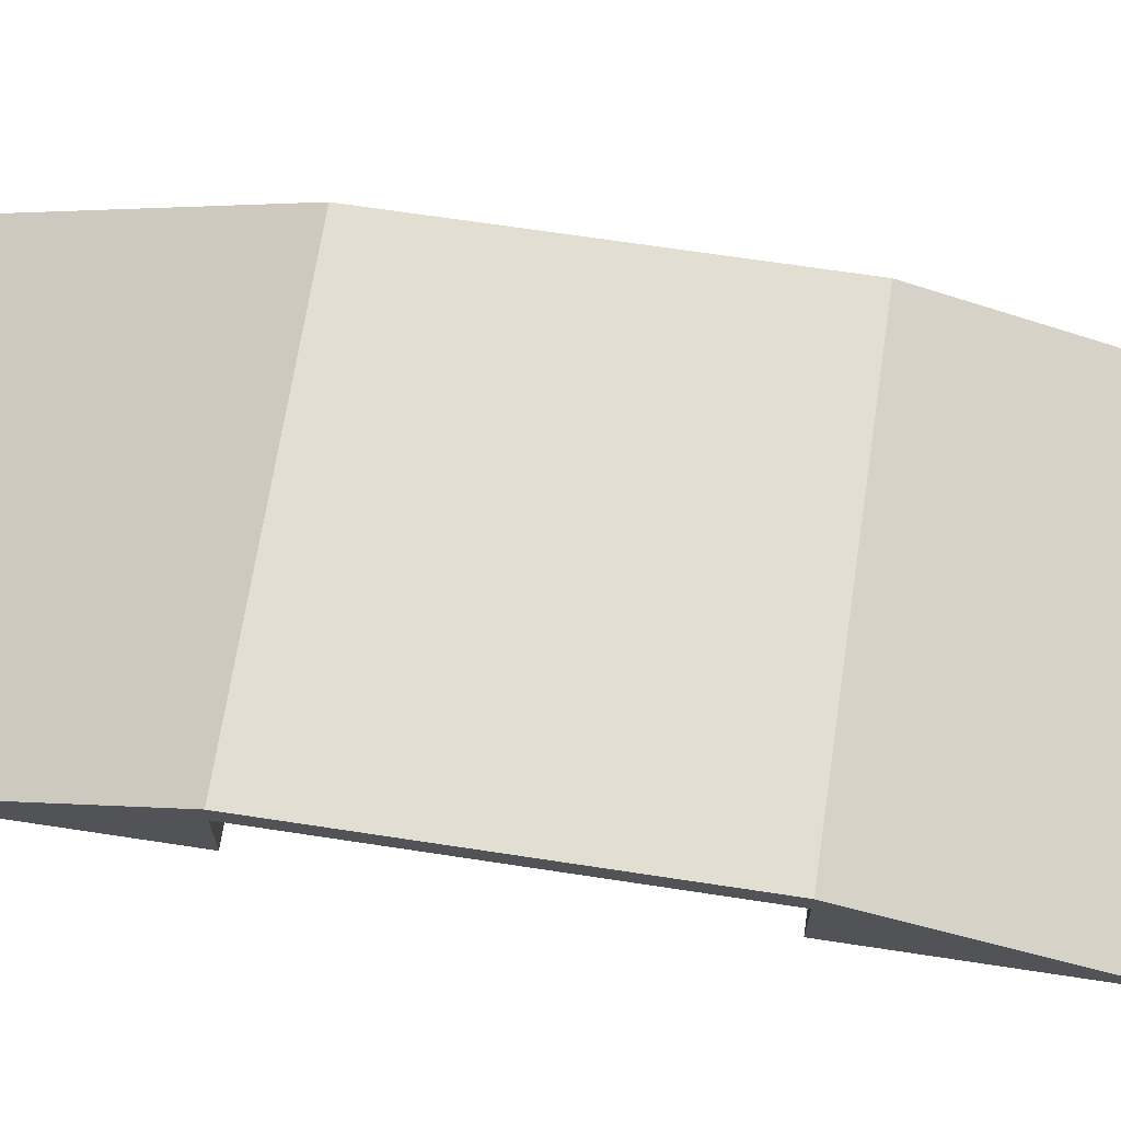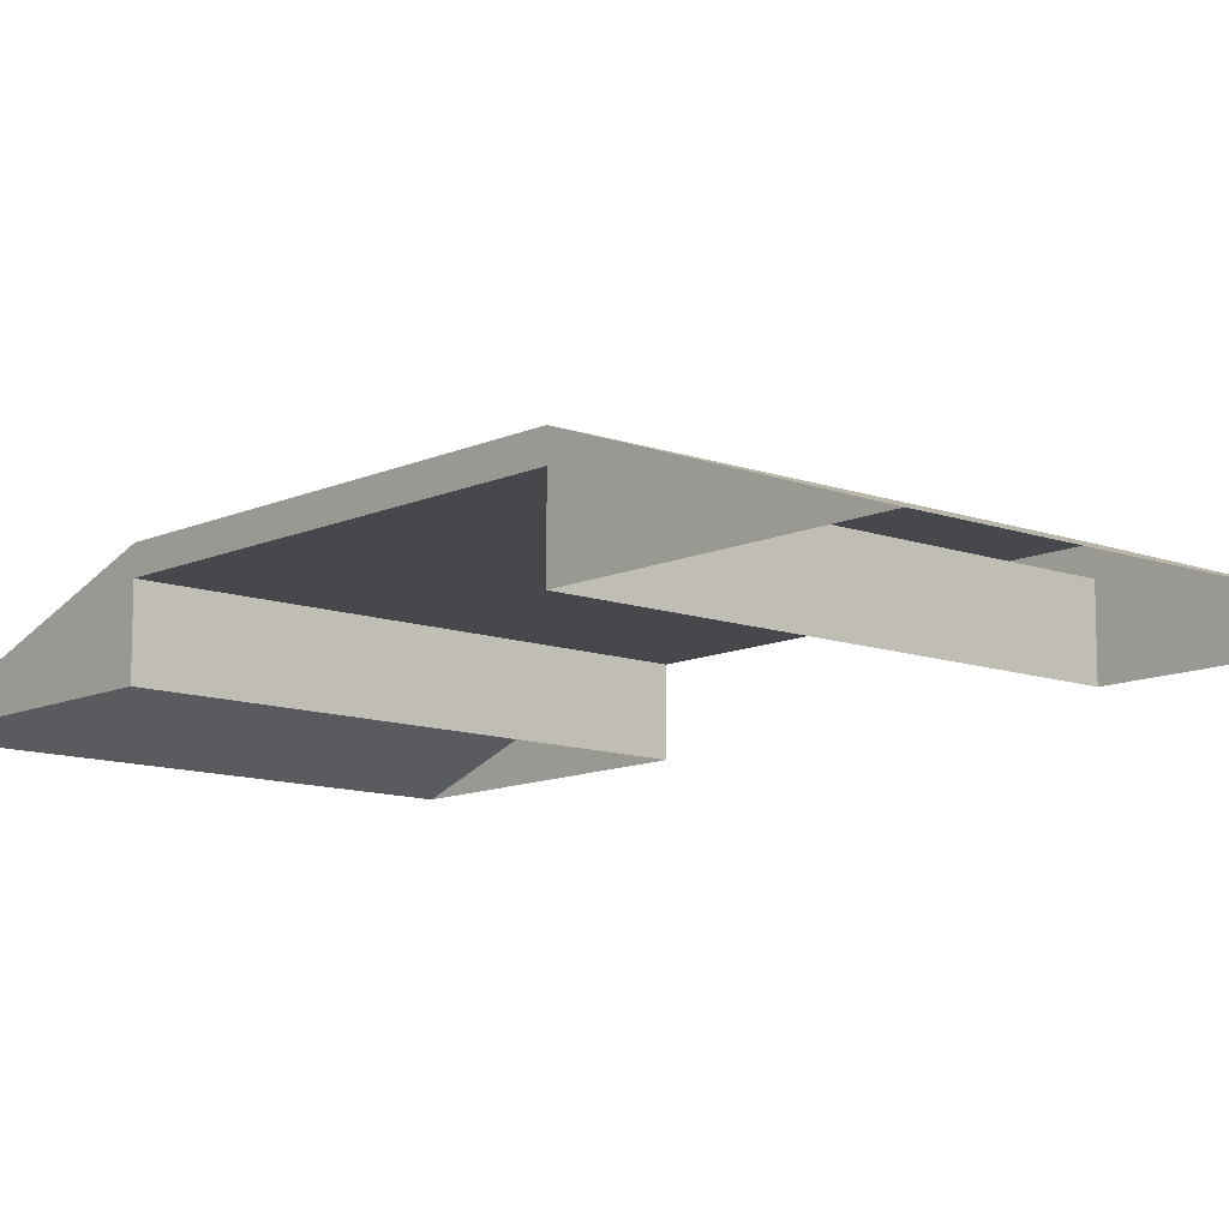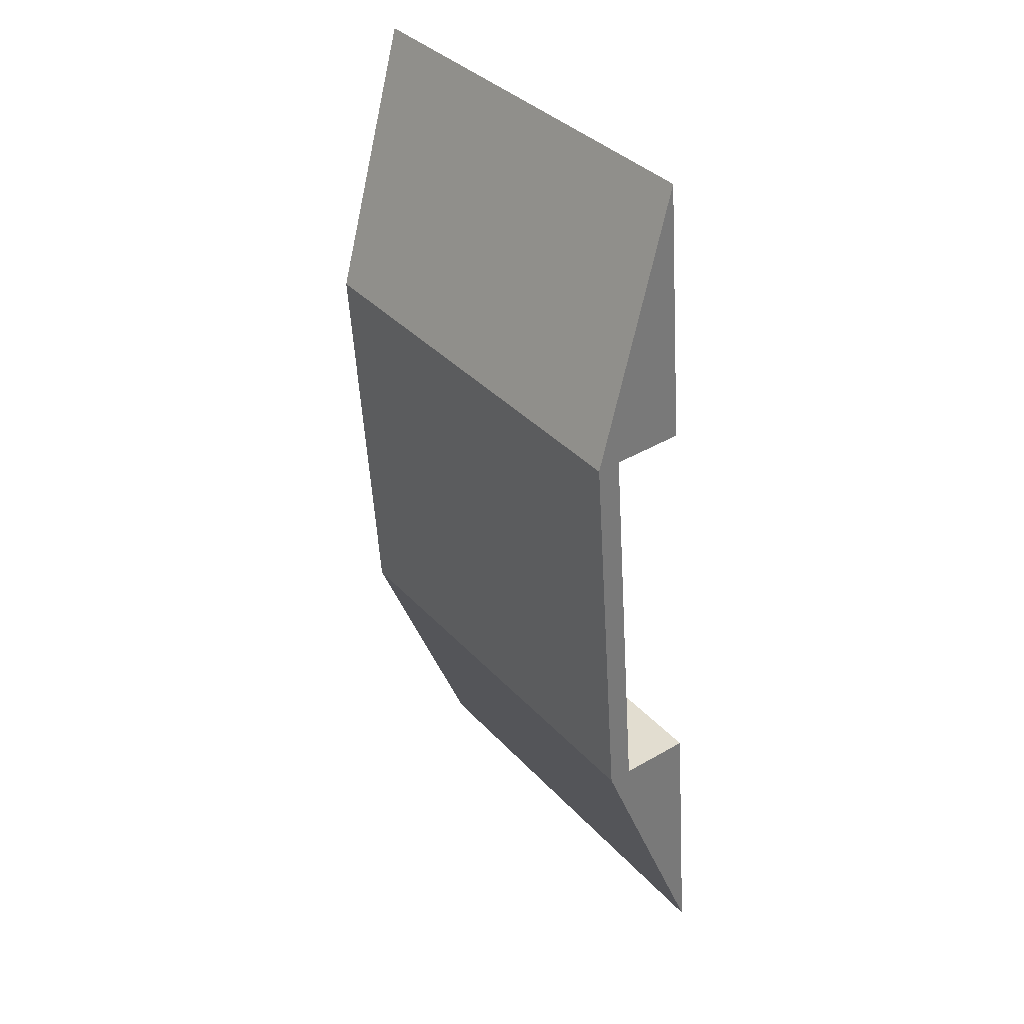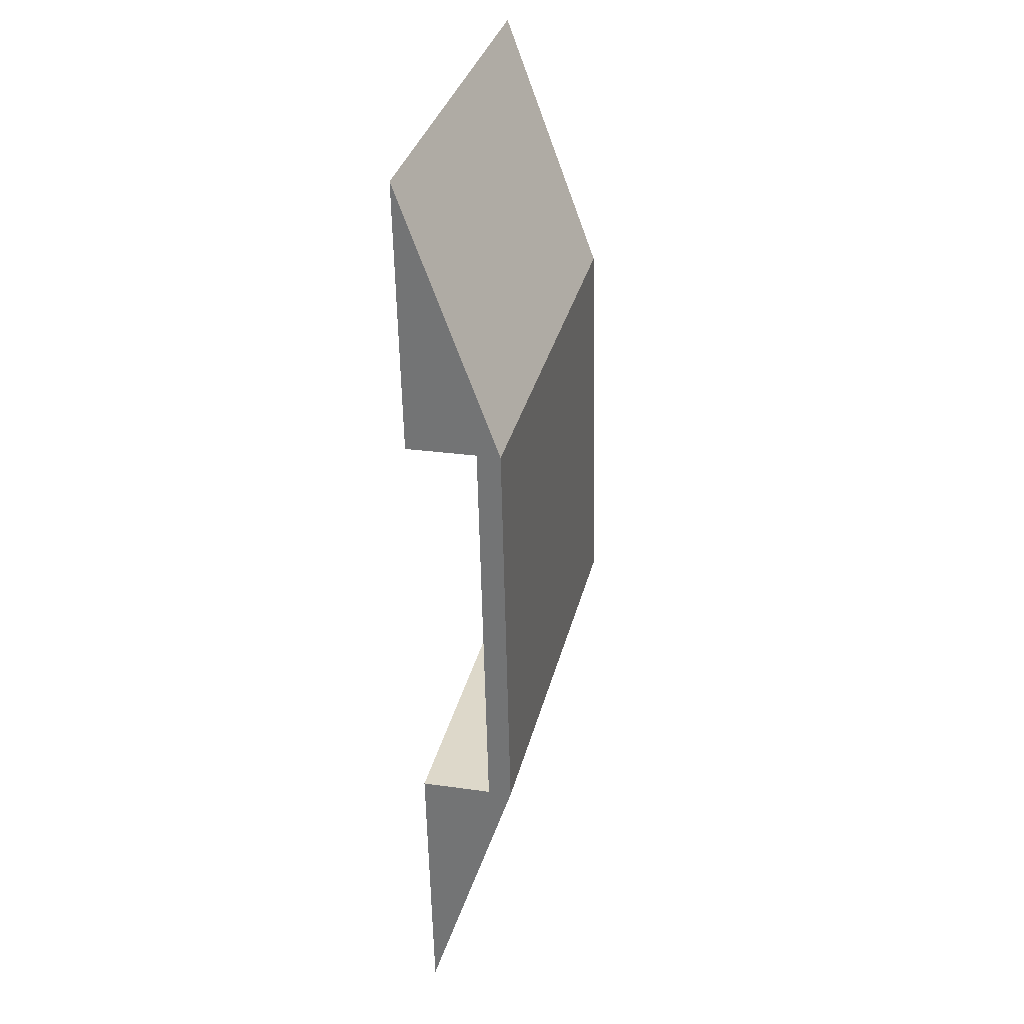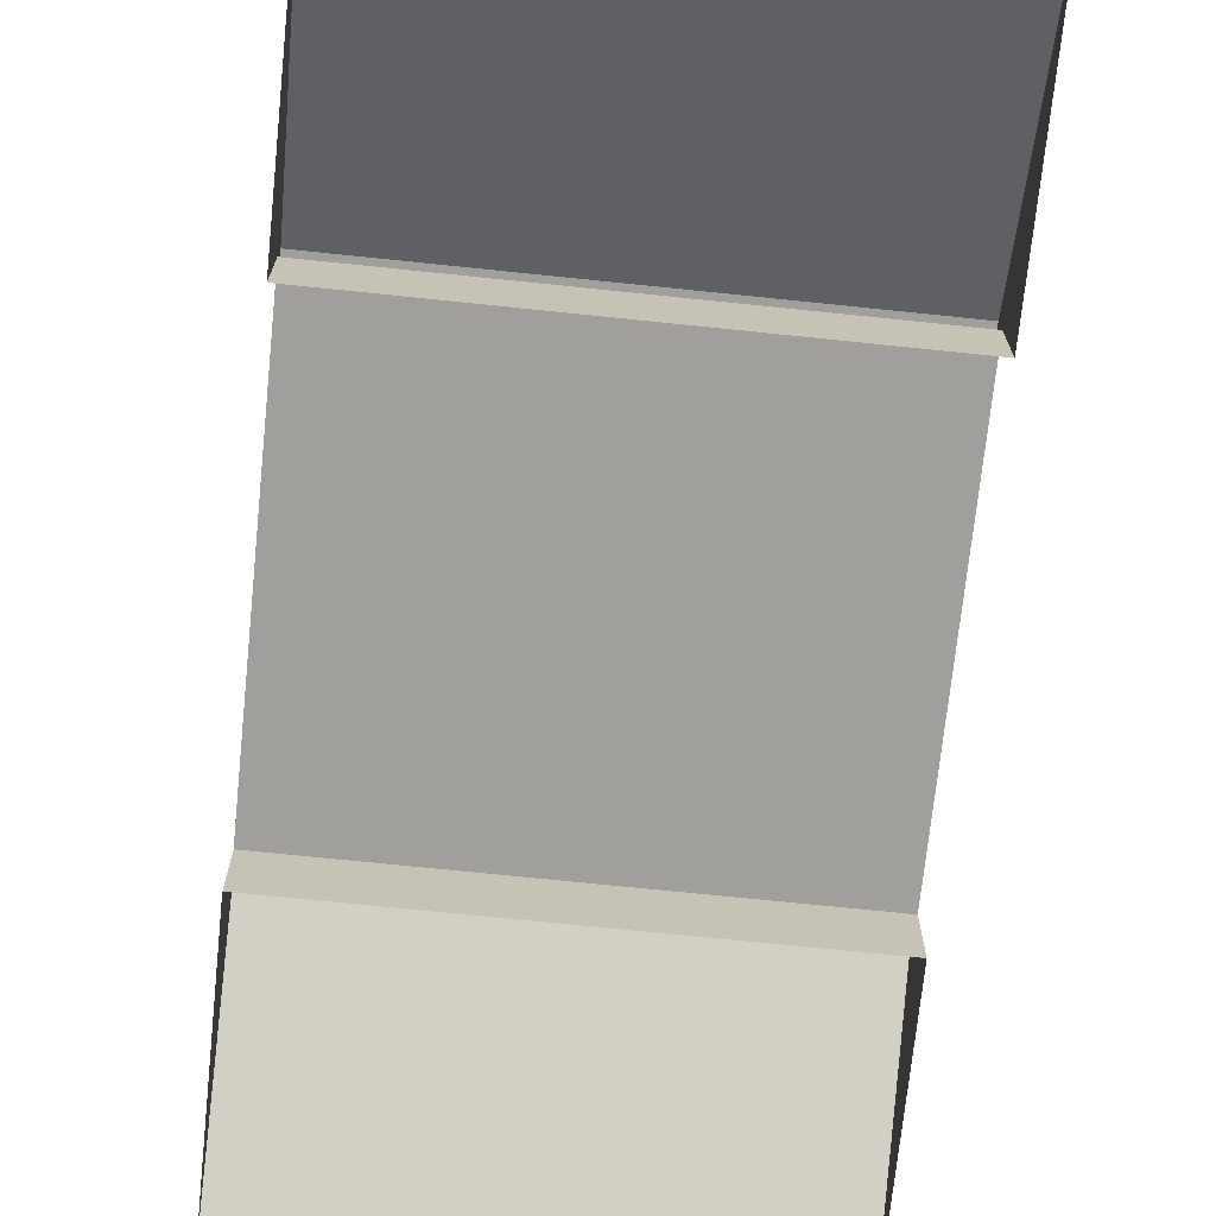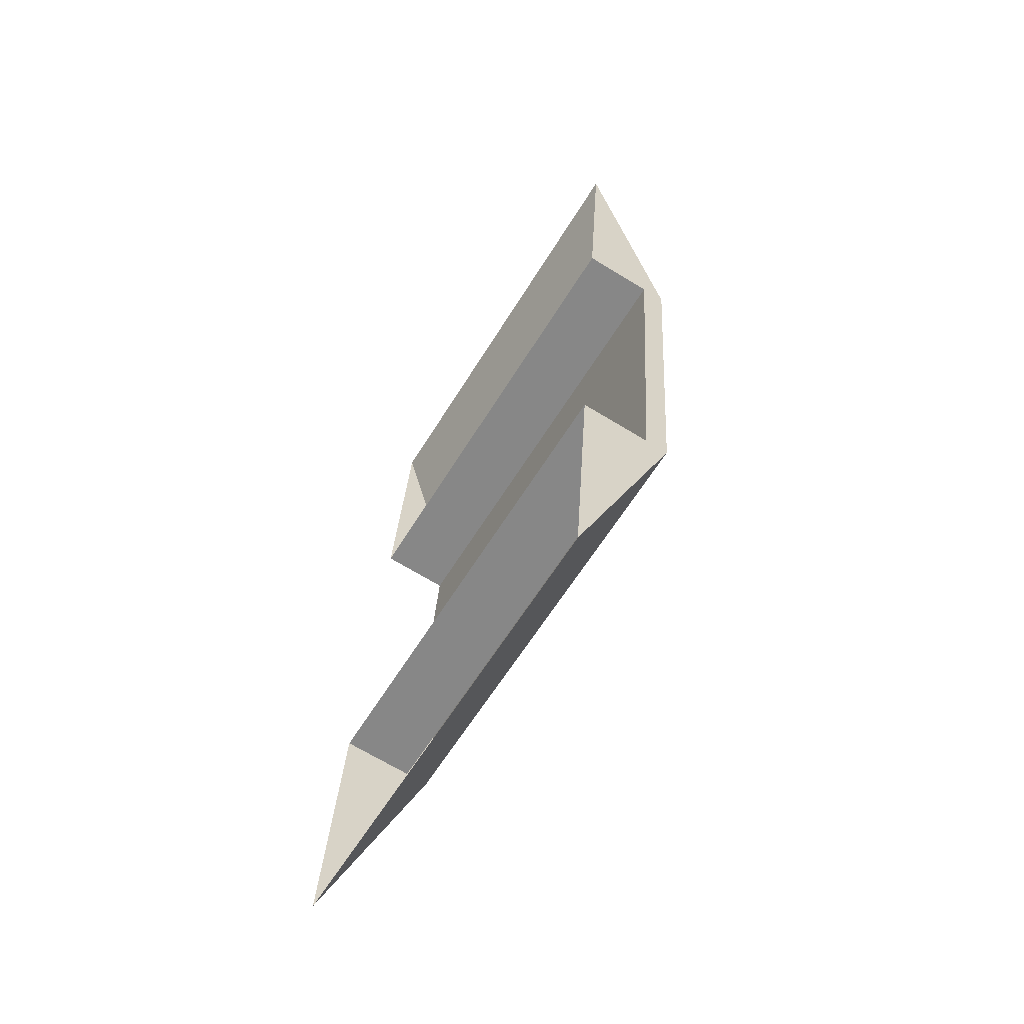
<metadata>
{"format":"obj","ext":"obj","renderer":"f3d","projection":"perspective","resolution":1024,"background":"white","views":[{"elev":67.8,"azim":104.5,"up":"+Y"},{"elev":-11.2,"azim":144.2,"up":"+Y"},{"elev":41.5,"azim":-125.3,"up":"+Z"},{"elev":25.7,"azim":103.0,"up":"+Z"},{"elev":-71.2,"azim":179.9,"up":"+Y"},{"elev":-67.8,"azim":58.5,"up":"+Z"}]}
</metadata>
<code>
g Platforms
v -159.4 -0.01427 300.8
v -161.6 5.611 279.1
v -161.6 -0.01427 279.1
v -161 5.611 284.6
v -161.6 7.486 279.1
v -159.4 -0.01427 300.8
v -197.9 5.611 288.3
v -161 5.611 284.6
v -196.2 -0.01427 304.5
v -161.6 7.486 279.1
v -198.4 7.486 282.9
v -196.2 -0.01427 304.5
v -198.4 5.611 282.9
v -197.9 5.611 288.3
v -198.4 -0.01427 282.9
v -198.4 7.486 282.9
v -161.6 -0.01427 279.1
v -198.4 5.611 282.9
v -198.4 -0.01427 282.9
v -161.6 5.611 279.1
v -203.9 -0.01427 228.8
v -201.7 5.611 250.5
v -201.7 -0.01427 250.5
v -202.3 5.611 245
v -201.7 7.486 250.5
v -203.9 -0.01427 228.8
v -165.5 5.611 241.3
v -202.3 5.611 245
v -167.1 -0.01427 225.1
v -201.7 7.486 250.5
v -164.9 7.486 246.7
v -167.1 -0.01427 225.1
v -164.9 5.611 246.7
v -165.5 5.611 241.3
v -164.9 -0.01427 246.7
v -164.9 7.486 246.7
v -201.7 -0.01427 250.5
v -164.9 5.611 246.7
v -164.9 -0.01427 246.7
v -201.7 5.611 250.5
v -198.4 7.486 282.9
v -164.9 7.486 246.7
v -161.6 7.486 279.1
v -201.7 7.486 250.5
v -161.6 7.486 279.1
v -164.9 5.611 246.7
v -161.6 5.611 279.1
v -164.9 7.486 246.7
v -161.6 5.611 279.1
v -201.7 5.611 250.5
v -198.4 5.611 282.9
v -164.9 5.611 246.7
v -198.4 5.611 282.9
v -201.7 7.486 250.5
v -198.4 7.486 282.9
v -201.7 5.611 250.5
f 2 1 3
f 4 1 2
f 5 4 2
f 7 6 8
f 9 6 7
f 10 7 8
f 11 7 10
f 13 12 14
f 15 12 13
f 16 13 14
f 18 17 19
f 20 17 18
f 22 21 23
f 24 21 22
f 25 24 22
f 27 26 28
f 29 26 27
f 30 27 28
f 31 27 30
f 33 32 34
f 35 32 33
f 36 33 34
f 38 37 39
f 40 37 38
f 42 41 43
f 44 41 42
f 46 45 47
f 48 45 46
f 50 49 51
f 52 49 50
f 54 53 55
f 56 53 54

</code>
